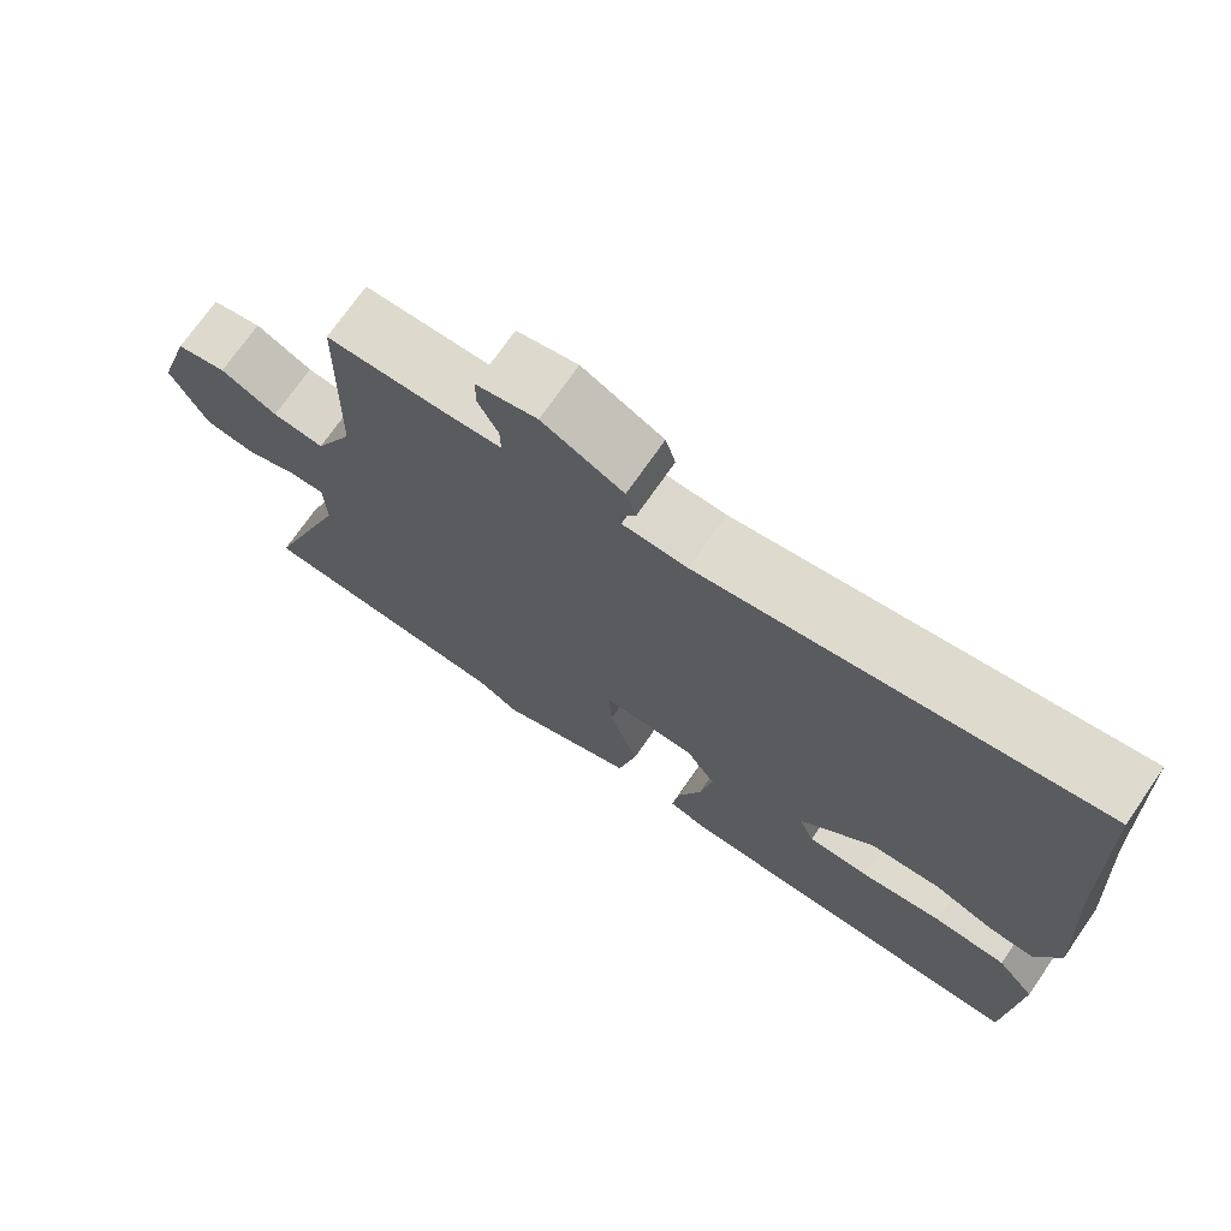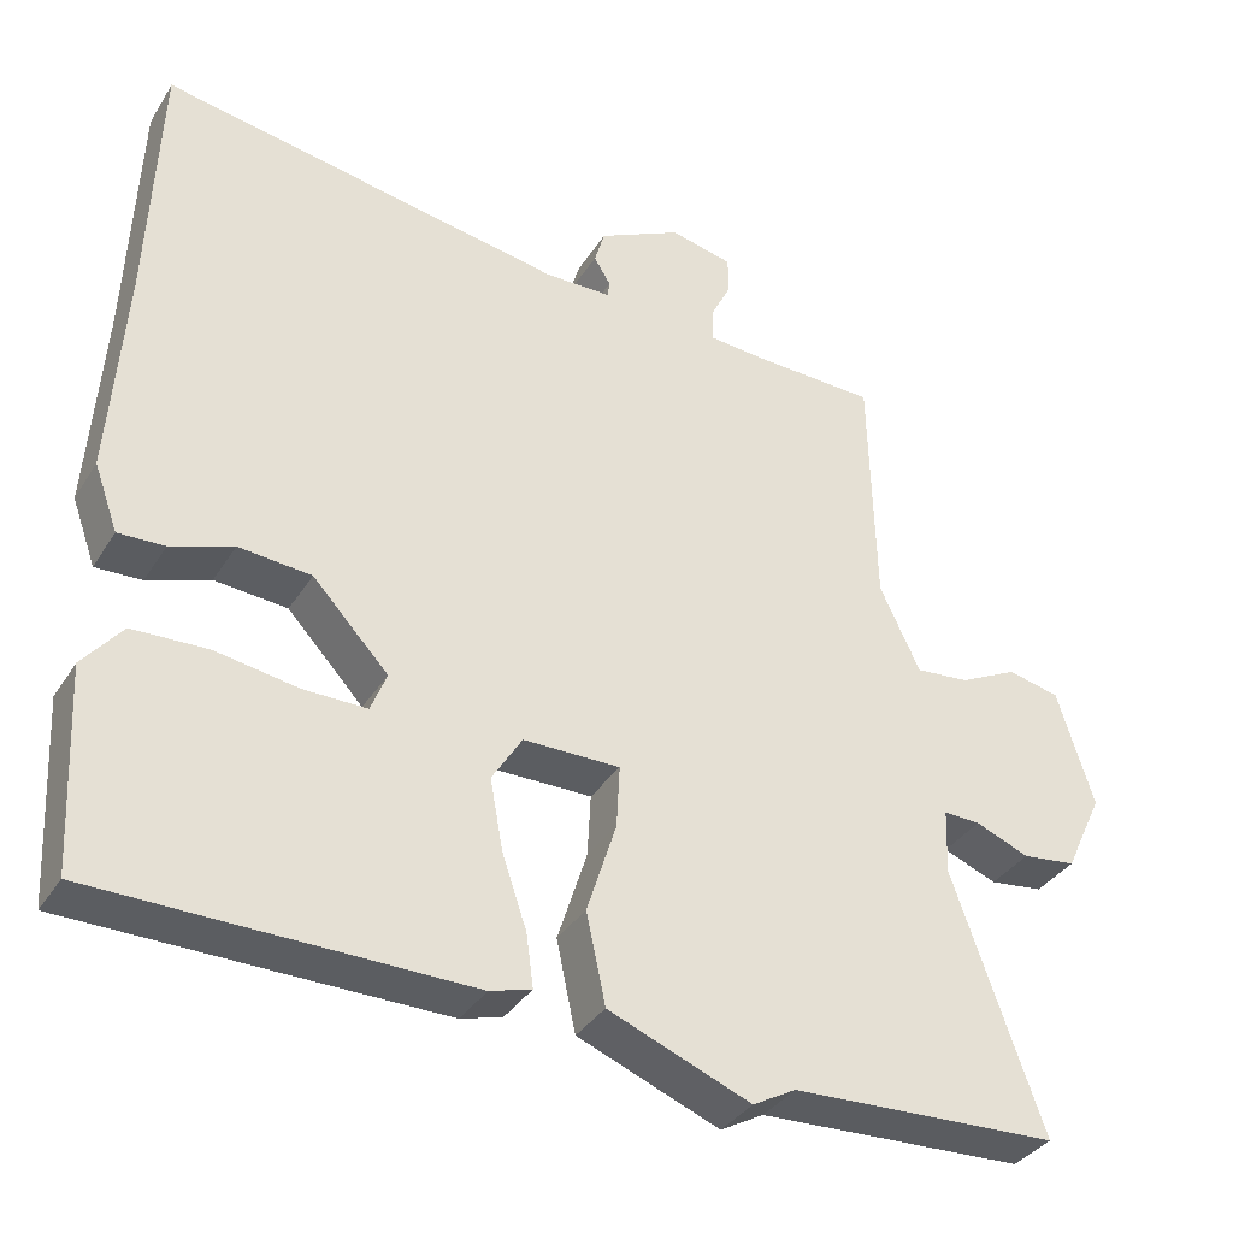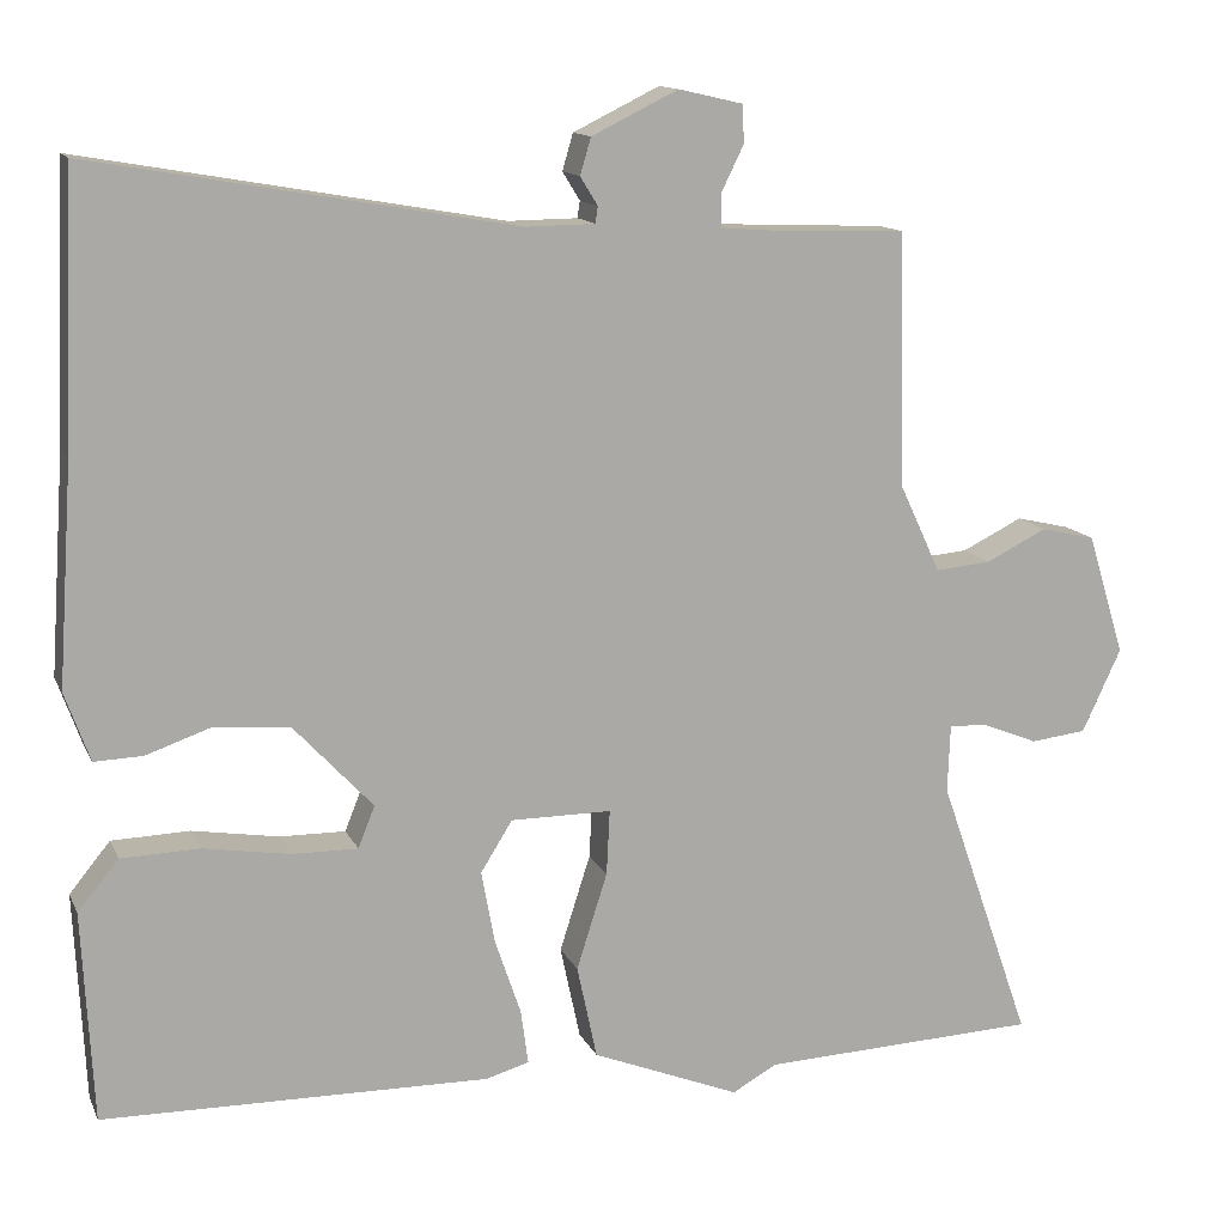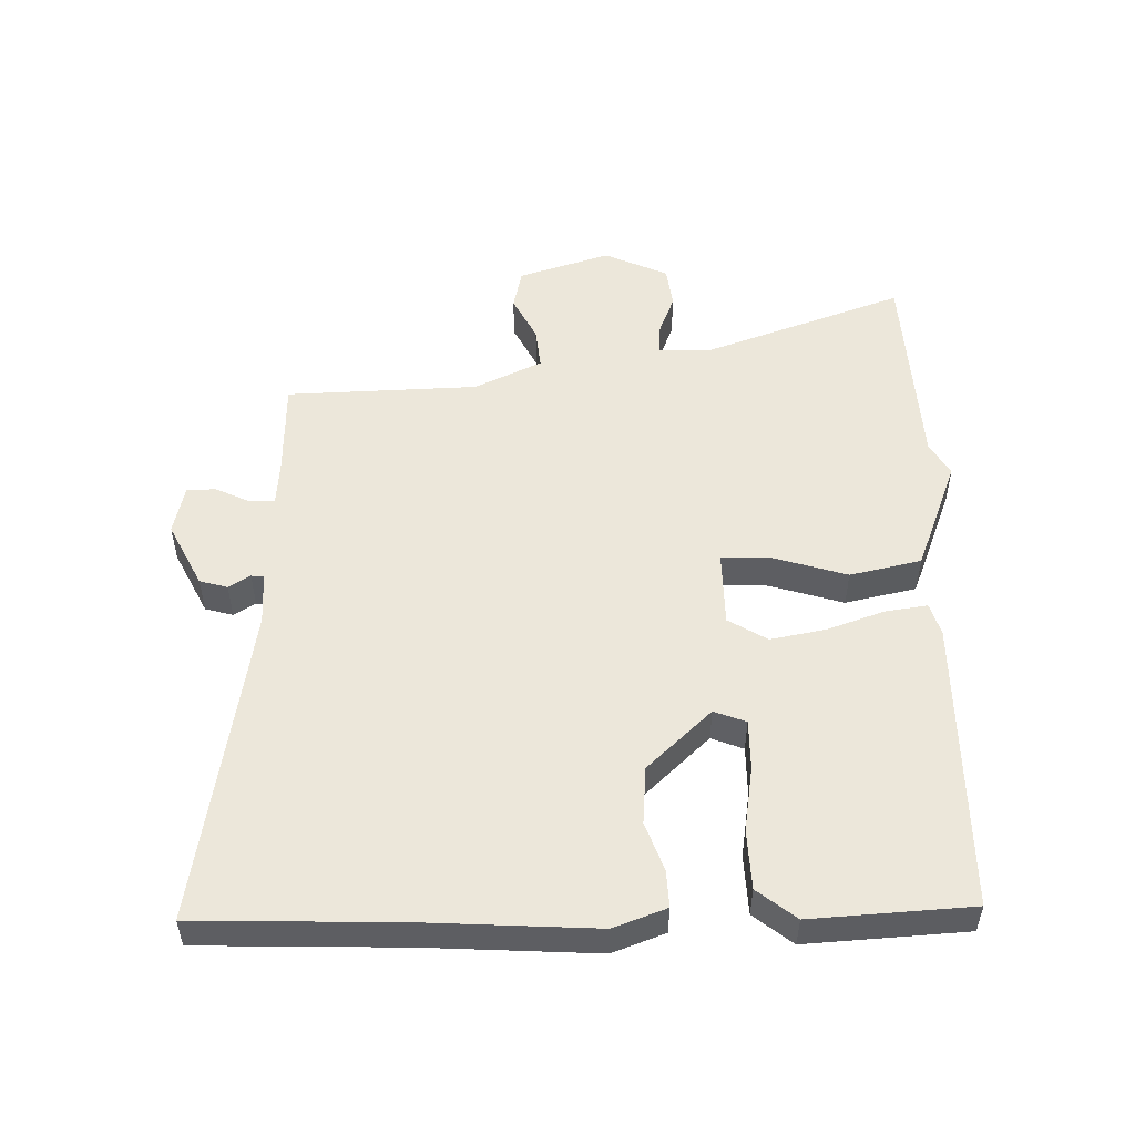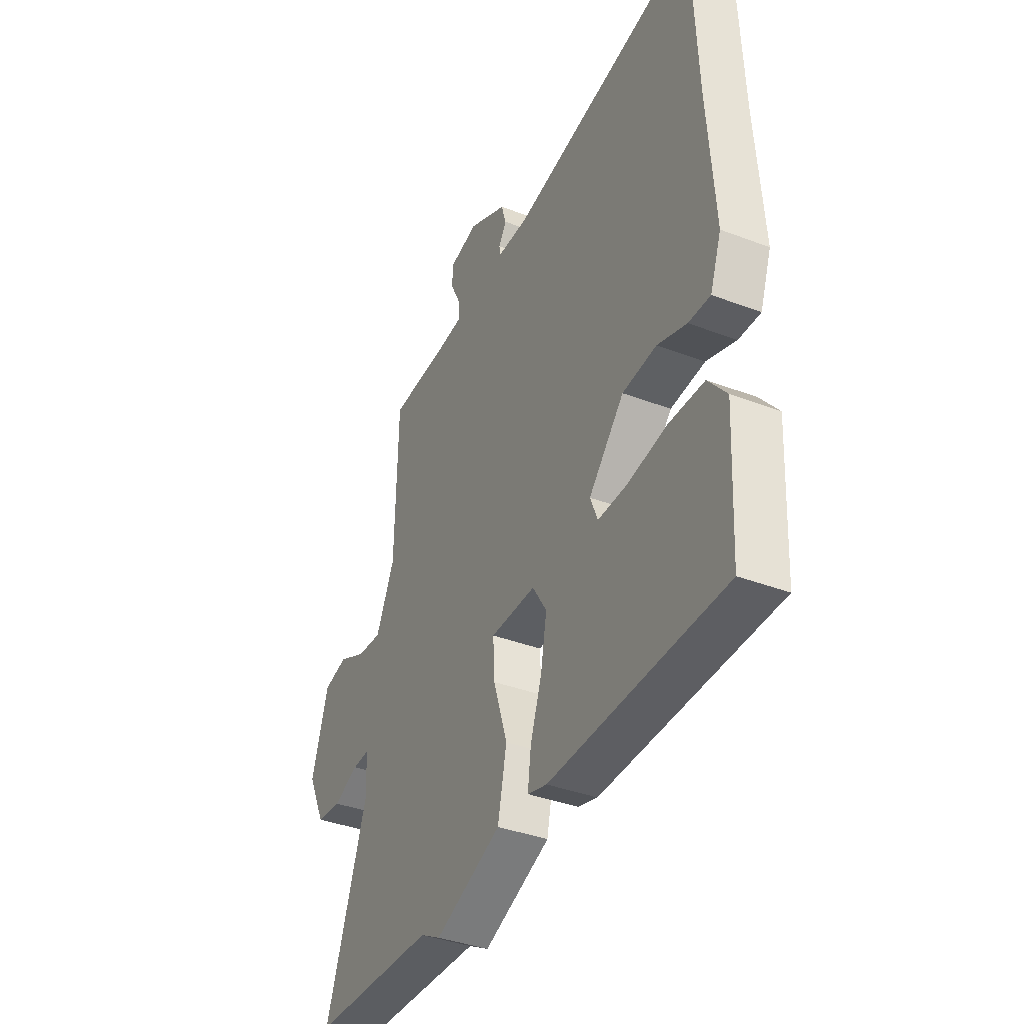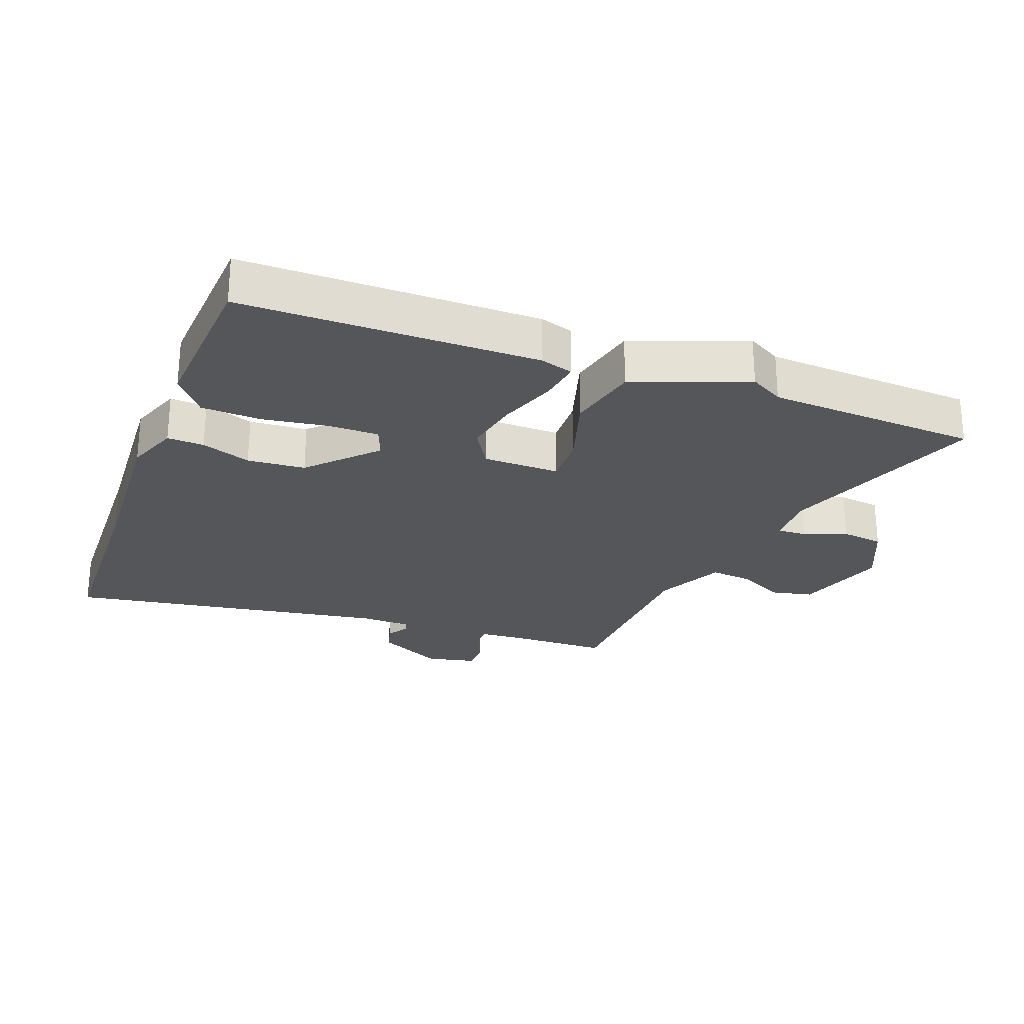
<metadata>
{"format":"obj","ext":"obj","renderer":"f3d","projection":"perspective","resolution":1024,"background":"white","views":[{"elev":72.6,"azim":34.8,"up":"+Z"},{"elev":-35.4,"azim":152.0,"up":"+Z"},{"elev":13.2,"azim":162.4,"up":"+Z"},{"elev":51.7,"azim":88.2,"up":"+Y"},{"elev":-38.1,"azim":64.2,"up":"+Z"},{"elev":-25.7,"azim":158.7,"up":"+Y"}]}
</metadata>
<code>
v -0.472 0.07 0.518
v -0.32 0.07 0.523
v -0.246 0.07 0.529
v -0.247 0.07 0.57
v -0.273 0.07 0.623
v -0.272 0.07 0.669
v -0.194 0.07 0.687
v -0.09 0.07 0.636
v -0.077 0.07 0.592
v -0.098 0.07 0.558
v -0.095 0.07 0.538
v -0.012 0.07 0.537
v 0.495 0.07 0.626
v 0.508 0.07 0.302
v 0.526 0.07 0.038
v 0.496 0.07 -0.045
v 0.438 0.07 -0.043
v 0.36 0.07 -0.016
v 0.269 0.07 -0.024
v 0.174 0.07 -0.126
v 0.194 0.07 -0.176
v 0.273 0.07 -0.175
v 0.377 0.07 -0.158
v 0.471 0.07 -0.161
v 0.52 0.07 -0.221
v 0.507 0.07 -0.473
v 0.043 0.07 -0.48
v -0.009 0.07 -0.465
v 0 0.07 -0.399
v 0.031 0.07 -0.308
v 0.047 0.07 -0.22
v 0.009 0.07 -0.159
v -0.112 0.07 -0.159
v -0.108 0.07 -0.237
v -0.071 0.07 -0.353
v -0.095 0.07 -0.466
v -0.273 0.07 -0.537
v -0.327 0.07 -0.507
v -0.661 0.07 -0.493
v -0.549 0.07 -0.173
v -0.552 0.07 -0.091
v -0.598 0.07 -0.093
v -0.665 0.07 -0.12
v -0.732 0.07 -0.112
v -0.779 0.07 -0.012
v -0.734 0.07 0.134
v -0.669 0.07 0.149
v -0.596 0.07 0.113
v -0.529 0.07 0.107
v -0.479 0.07 0.214
v -0.472 0 0.518
v -0.32 0 0.523
v -0.246 0 0.529
v -0.247 0 0.57
v -0.273 0 0.623
v -0.272 0 0.669
v -0.194 0 0.687
v -0.09 0 0.636
v -0.077 0 0.592
v -0.098 0 0.558
v -0.095 0 0.538
v -0.012 0 0.537
v 0.495 0 0.626
v 0.508 0 0.302
v 0.526 0 0.038
v 0.496 0 -0.045
v 0.438 0 -0.043
v 0.36 0 -0.016
v 0.269 0 -0.024
v 0.174 0 -0.126
v 0.194 0 -0.176
v 0.273 0 -0.175
v 0.377 0 -0.158
v 0.471 0 -0.161
v 0.52 0 -0.221
v 0.507 0 -0.473
v 0.043 0 -0.48
v -0.009 0 -0.465
v 0 0 -0.399
v 0.031 0 -0.308
v 0.047 0 -0.22
v 0.009 0 -0.159
v -0.112 0 -0.159
v -0.108 0 -0.237
v -0.071 0 -0.353
v -0.095 0 -0.466
v -0.273 0 -0.537
v -0.327 0 -0.507
v -0.661 0 -0.493
v -0.549 0 -0.173
v -0.552 0 -0.091
v -0.598 0 -0.093
v -0.665 0 -0.12
v -0.732 0 -0.112
v -0.779 0 -0.012
v -0.734 0 0.134
v -0.669 0 0.149
v -0.596 0 0.113
v -0.529 0 0.107
v -0.479 0 0.214
f 46 47 48
f 45 46 48
f 44 45 48
f 43 44 48
f 42 43 48
f 41 42 48 49
f 40 41 49 50
f 38 39 40
f 38 40 50
f 37 38 50
f 36 37 50
f 35 36 50
f 34 35 50
f 28 29 30
f 27 28 30
f 26 27 30
f 25 26 30
f 24 25 30
f 23 24 30
f 22 23 30
f 21 22 30 31
f 20 21 31 32
f 16 17 18
f 15 16 18
f 14 15 18
f 14 18 19
f 13 14 19
f 12 13 19
f 20 32 33
f 19 20 33
f 12 19 33
f 11 12 33
f 8 9 10
f 7 8 10
f 6 7 10
f 5 6 10
f 4 5 10
f 50 1 2
f 34 50 2
f 33 34 2
f 10 11 33
f 4 10 33
f 3 4 33
f 2 3 33
f 98 97 96
f 98 96 95
f 98 95 94
f 98 94 93
f 98 93 92
f 99 98 92 91
f 100 99 91 90
f 90 89 88
f 100 90 88
f 100 88 87
f 100 87 86
f 100 86 85
f 100 85 84
f 80 79 78
f 80 78 77
f 80 77 76
f 80 76 75
f 80 75 74
f 80 74 73
f 80 73 72
f 81 80 72 71
f 82 81 71 70
f 68 67 66
f 68 66 65
f 68 65 64
f 69 68 64
f 69 64 63
f 69 63 62
f 83 82 70
f 83 70 69
f 83 69 62
f 83 62 61
f 60 59 58
f 60 58 57
f 60 57 56
f 60 56 55
f 60 55 54
f 52 51 100
f 52 100 84
f 52 84 83
f 83 61 60
f 83 60 54
f 83 54 53
f 83 53 52
f 1 51 52 2
f 2 52 53 3
f 3 53 54 4
f 4 54 55 5
f 5 55 56 6
f 6 56 57 7
f 7 57 58 8
f 8 58 59 9
f 9 59 60 10
f 10 60 61 11
f 11 61 62 12
f 12 62 63 13
f 13 63 64 14
f 14 64 65 15
f 15 65 66 16
f 16 66 67 17
f 17 67 68 18
f 18 68 69 19
f 19 69 70 20
f 20 70 71 21
f 21 71 72 22
f 22 72 73 23
f 23 73 74 24
f 24 74 75 25
f 25 75 76 26
f 26 76 77 27
f 27 77 78 28
f 28 78 79 29
f 29 79 80 30
f 30 80 81 31
f 31 81 82 32
f 32 82 83 33
f 33 83 84 34
f 34 84 85 35
f 35 85 86 36
f 36 86 87 37
f 37 87 88 38
f 38 88 89 39
f 39 89 90 40
f 40 90 91 41
f 41 91 92 42
f 42 92 93 43
f 43 93 94 44
f 44 94 95 45
f 45 95 96 46
f 46 96 97 47
f 47 97 98 48
f 48 98 99 49
f 49 99 100 50
f 50 100 51 1

</code>
